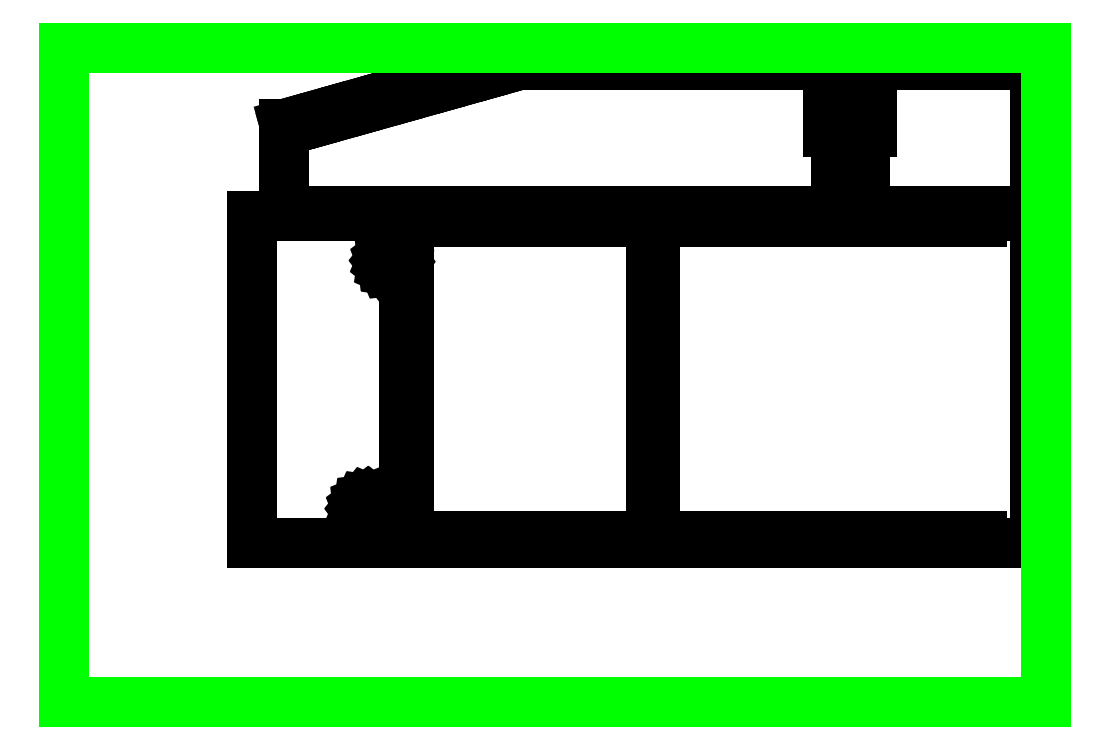
<metadata>
{"format":"dxf","ext":"dxf","renderer":"ezdxf+matplotlib","layout":"modelspace","background":"white","min_lineweight":24,"dpi":150}
</metadata>
<code>
0
SECTION
2
ENTITIES
0
LINE
8
0
10
-1.611
20
7
30
0
11
-1.611
21
7.3
31
0
0
LINE
8
0
10
0.3892
20
7
30
0
11
0.3892
21
7.3
31
0
0
LINE
8
0
10
-0.6108
20
7.3
30
0
11
-0.6108
21
7
31
0
0
LINE
8
0
10
1.389
20
7.3
30
0
11
2.389
21
7.3
31
0
0
LINE
8
0
10
-4.611
20
7
30
0
11
-5.611
21
7
31
0
0
LINE
8
0
10
-2.611
20
7.3
30
0
11
-2.611
21
7
31
0
0
LINE
8
0
10
-4.611
20
7.3
30
0
11
-4.611
21
7
31
0
0
LINE
8
0
10
2.389
20
7
30
0
11
2.389
21
7.3
31
0
0
LINE
8
0
10
3.389
20
7
30
0
11
2.389
21
7
31
0
0
LINE
8
0
10
-2.611
20
7
30
0
11
-3.611
21
7
31
0
0
LINE
8
0
10
-2.611
20
7.3
30
0
11
-1.611
21
7.3
31
0
0
LINE
8
0
10
-0.6108
20
7
30
0
11
-1.611
21
7
31
0
0
LINE
8
0
10
3.389
20
7.3
30
0
11
3.389
21
7
31
0
0
LINE
8
0
10
-4.611
20
7.3
30
0
11
-3.611
21
7.3
31
0
0
LINE
8
0
10
1.389
20
7.3
30
0
11
1.389
21
7
31
0
0
LINE
8
0
10
-0.6108
20
7.3
30
0
11
0.3892
21
7.3
31
0
0
LINE
8
0
10
-3.611
20
7
30
0
11
-3.611
21
7.3
31
0
0
LINE
8
0
10
4.389
20
7.3
30
0
11
3.389
21
7.3
31
0
0
LINE
8
0
10
1.389
20
7
30
0
11
0.3892
21
7
31
0
0
LINE
8
0
10
-5.611
20
7
30
0
11
-5.611
21
7.3
31
0
0
LINE
8
0
10
-6.708
20
7.3
30
0
11
-5.611
21
7.3
31
0
0
LINE
8
0
10
-6.708
20
-7.7
30
0
11
-6.708
21
7.3
31
0
0
LINE
8
0
10
-5.611
20
-7.7
30
0
11
-6.708
21
-7.7
31
0
0
LINE
8
0
10
-5.611
20
-7.4
30
0
11
-5.611
21
-7.7
31
0
0
LINE
8
0
10
-4.611
20
-7.4
30
0
11
-5.611
21
-7.4
31
0
0
LINE
8
0
10
-4.611
20
-7.7
30
0
11
-4.611
21
-7.4
31
0
0
LINE
8
0
10
-3.611
20
-7.7
30
0
11
-4.611
21
-7.7
31
0
0
LINE
8
0
10
-3.611
20
-7.4
30
0
11
-3.611
21
-7.7
31
0
0
LINE
8
0
10
-2.611
20
-7.4
30
0
11
-3.611
21
-7.4
31
0
0
LINE
8
0
10
-2.611
20
-7.7
30
0
11
-2.611
21
-7.4
31
0
0
LINE
8
0
10
-1.611
20
-7.7
30
0
11
-2.611
21
-7.7
31
0
0
LINE
8
0
10
-1.611
20
-7.4
30
0
11
-1.611
21
-7.7
31
0
0
LINE
8
0
10
-0.6108
20
-7.4
30
0
11
-1.611
21
-7.4
31
0
0
LINE
8
0
10
-0.6108
20
-7.7
30
0
11
-0.6108
21
-7.4
31
0
0
LINE
8
0
10
0.3892
20
-7.7
30
0
11
-0.6108
21
-7.7
31
0
0
LINE
8
0
10
0.3892
20
-7.4
30
0
11
0.3892
21
-7.7
31
0
0
LINE
8
0
10
1.389
20
-7.4
30
0
11
0.3892
21
-7.4
31
0
0
LINE
8
0
10
1.389
20
-7.7
30
0
11
1.389
21
-7.4
31
0
0
LINE
8
0
10
2.389
20
-7.7
30
0
11
1.389
21
-7.7
31
0
0
LINE
8
0
10
2.389
20
-7.4
30
0
11
2.389
21
-7.7
31
0
0
LINE
8
0
10
3.389
20
-7.4
30
0
11
2.389
21
-7.4
31
0
0
LINE
8
0
10
3.389
20
-7.7
30
0
11
3.389
21
-7.4
31
0
0
LINE
8
0
10
4.389
20
-7.7
30
0
11
3.389
21
-7.7
31
0
0
LINE
8
0
10
4.389
20
7.3
30
0
11
4.389
21
-7.7
31
0
0
LINE
8
0
10
5.589
20
7
30
0
11
4.589
21
7
31
0
0
LINE
8
0
10
5.589
20
7.3
30
0
11
5.589
21
7
31
0
0
LINE
8
0
10
5.589
20
7.3
30
0
11
6.589
21
7.3
31
0
0
LINE
8
0
10
4.589
20
-7.4
30
0
11
4.589
21
7
31
0
0
LINE
8
0
10
5.589
20
-7.4
30
0
11
4.589
21
-7.4
31
0
0
LINE
8
0
10
10.59
20
-7.4
30
0
11
11.59
21
-7.4
31
0
0
LINE
8
0
10
12.59
20
-7.4
30
0
11
13.59
21
-7.4
31
0
0
LINE
8
0
10
14.59
20
-7.4
30
0
11
15.59
21
-7.4
31
0
0
LINE
8
0
10
17.59
20
-7.7
30
0
11
18.59
21
-7.7
31
0
0
LINE
8
0
10
11.59
20
-7.7
30
0
11
12.59
21
-7.7
31
0
0
LINE
8
0
10
9.589
20
-7.7
30
0
11
10.59
21
-7.7
31
0
0
LINE
8
0
10
16.59
20
-7.4
30
0
11
17.59
21
-7.4
31
0
0
LINE
8
0
10
6.589
20
-7.4
30
0
11
7.589
21
-7.4
31
0
0
LINE
8
0
10
15.59
20
-7.7
30
0
11
16.59
21
-7.7
31
0
0
LINE
8
0
10
5.589
20
-7.7
30
0
11
6.589
21
-7.7
31
0
0
LINE
8
0
10
13.59
20
-7.7
30
0
11
14.59
21
-7.7
31
0
0
LINE
8
0
10
18.59
20
-7.4
30
0
11
19.59
21
-7.4
31
0
0
LINE
8
0
10
5.589
20
-7.4
30
0
11
5.589
21
-7.7
31
0
0
LINE
8
0
10
7.589
20
-7.7
30
0
11
8.589
21
-7.7
31
0
0
LINE
8
0
10
8.589
20
-7.4
30
0
11
9.589
21
-7.4
31
0
0
LINE
8
0
10
15.59
20
-7.7
30
0
11
15.59
21
-7.4
31
0
0
LINE
8
0
10
6.589
20
-7.4
30
0
11
6.589
21
-7.7
31
0
0
LINE
8
0
10
11.59
20
-7.7
30
0
11
11.59
21
-7.4
31
0
0
LINE
8
0
10
9.589
20
-7.7
30
0
11
9.589
21
-7.4
31
0
0
LINE
8
0
10
12.59
20
-7.4
30
0
11
12.59
21
-7.7
31
0
0
LINE
8
0
10
13.59
20
-7.7
30
0
11
13.59
21
-7.4
31
0
0
LINE
8
0
10
10.59
20
-7.4
30
0
11
10.59
21
-7.7
31
0
0
LINE
8
0
10
18.59
20
-7.4
30
0
11
18.59
21
-7.7
31
0
0
LINE
8
0
10
19.59
20
-7.7
30
0
11
19.59
21
-7.4
31
0
0
LINE
8
0
10
7.589
20
-7.7
30
0
11
7.589
21
-7.4
31
0
0
LINE
8
0
10
17.59
20
-7.7
30
0
11
17.59
21
-7.4
31
0
0
LINE
8
0
10
14.59
20
-7.4
30
0
11
14.59
21
-7.7
31
0
0
LINE
8
0
10
12.59
20
7
30
0
11
13.59
21
7
31
0
0
LINE
8
0
10
11.59
20
7
30
0
11
11.59
21
7.3
31
0
0
LINE
8
0
10
7.589
20
7
30
0
11
7.589
21
7.3
31
0
0
LINE
8
0
10
18.59
20
7.3
30
0
11
18.59
21
7
31
0
0
LINE
8
0
10
6.589
20
7
30
0
11
7.589
21
7
31
0
0
LINE
8
0
10
6.589
20
7.3
30
0
11
6.589
21
7
31
0
0
LINE
8
0
10
8.589
20
7.3
30
0
11
8.589
21
7
31
0
0
LINE
8
0
10
9.589
20
7
30
0
11
9.589
21
7.3
31
0
0
LINE
8
0
10
11.59
20
7.3
30
0
11
12.59
21
7.3
31
0
0
LINE
8
0
10
8.589
20
7
30
0
11
9.589
21
7
31
0
0
LINE
8
0
10
10.59
20
7
30
0
11
11.59
21
7
31
0
0
LINE
8
0
10
7.589
20
7.3
30
0
11
8.589
21
7.3
31
0
0
LINE
8
0
10
22
20
-7.7
30
0
11
19.59
21
-7.7
31
0
0
LINE
8
0
10
22
20
7.3
30
0
11
22
21
-7.7
31
0
0
LINE
8
0
10
19.59
20
7.3
30
0
11
22
21
7.3
31
0
0
LINE
8
0
10
19.59
20
7
30
0
11
19.59
21
7.3
31
0
0
LINE
8
0
10
18.59
20
7
30
0
11
19.59
21
7
31
0
0
LINE
8
0
10
17.59
20
7.3
30
0
11
18.59
21
7.3
31
0
0
LINE
8
0
10
17.59
20
7
30
0
11
17.59
21
7.3
31
0
0
LINE
8
0
10
16.59
20
7
30
0
11
17.59
21
7
31
0
0
LINE
8
0
10
16.59
20
7.3
30
0
11
16.59
21
7
31
0
0
LINE
8
0
10
15.59
20
7.3
30
0
11
16.59
21
7.3
31
0
0
LINE
8
0
10
15.59
20
7
30
0
11
15.59
21
7.3
31
0
0
LINE
8
0
10
14.59
20
7
30
0
11
15.59
21
7
31
0
0
LINE
8
0
10
14.59
20
7.3
30
0
11
14.59
21
7
31
0
0
LINE
8
0
10
13.59
20
7.3
30
0
11
14.59
21
7.3
31
0
0
LINE
8
0
10
13.59
20
7
30
0
11
13.59
21
7.3
31
0
0
LINE
8
0
10
12.59
20
7.3
30
0
11
12.59
21
7
31
0
0
LINE
8
0
10
10.59
20
7.3
30
0
11
10.59
21
7
31
0
0
LINE
8
0
10
9.589
20
7.3
30
0
11
10.59
21
7.3
31
0
0
LINE
8
0
10
8.589
20
-7.4
30
0
11
8.589
21
-7.7
31
0
0
LINE
8
0
10
16.59
20
-7.4
30
0
11
16.59
21
-7.7
31
0
0
LINE
8
0
10
22
20
7.5
30
0
11
22
21
14.2
31
0
0
LINE
8
0
10
-2.678
20
14.23
30
0
11
-3.641
21
13.96
31
0
0
LINE
8
0
10
-1.711
20
14.5
30
0
11
-1.715
21
14.5
31
0
0
LINE
8
0
10
-12.4
20
11.5
30
0
11
-12.4
21
7.5
31
0
0
LINE
8
0
10
-12.4
20
7.5
30
0
11
22
21
7.5
31
0
0
LINE
8
0
10
15.29
20
14.5
30
0
11
14.29
21
14.5
31
0
0
LINE
8
0
10
-6.529
20
13.15
30
0
11
-7.492
21
12.88
31
0
0
LINE
8
0
10
-4.604
20
13.69
30
0
11
-5.566
21
13.42
31
0
0
LINE
8
0
10
-10.38
20
12.07
30
0
11
-11.34
21
11.8
31
0
0
LINE
8
0
10
-8.455
20
12.61
30
0
11
-9.418
21
12.34
31
0
0
LINE
8
0
10
-7.411
20
12.59
30
0
11
-7.492
21
12.88
31
0
0
LINE
8
0
10
-7.411
20
12.59
30
0
11
-8.374
21
12.32
31
0
0
LINE
8
0
10
-8.374
20
12.32
30
0
11
-8.455
21
12.61
31
0
0
LINE
8
0
10
-9.337
20
12.05
30
0
11
-9.418
21
12.34
31
0
0
LINE
8
0
10
-9.337
20
12.05
30
0
11
-10.3
21
11.78
31
0
0
LINE
8
0
10
-10.3
20
11.78
30
0
11
-10.38
21
12.07
31
0
0
LINE
8
0
10
-11.26
20
11.51
30
0
11
-11.34
21
11.8
31
0
0
LINE
8
0
10
-11.26
20
11.51
30
0
11
-12.32
21
11.21
31
0
0
LINE
8
0
10
-12.32
20
11.21
30
0
11
-12.4
21
11.5
31
0
0
LINE
8
0
10
-1.634
20
14.21
30
0
11
-1.715
21
14.5
31
0
0
LINE
8
0
10
-1.634
20
14.21
30
0
11
-2.597
21
13.94
31
0
0
LINE
8
0
10
-2.597
20
13.94
30
0
11
-2.678
21
14.23
31
0
0
LINE
8
0
10
-3.56
20
13.67
30
0
11
-3.641
21
13.96
31
0
0
LINE
8
0
10
-3.56
20
13.67
30
0
11
-4.523
21
13.4
31
0
0
LINE
8
0
10
-4.523
20
13.4
30
0
11
-4.604
21
13.69
31
0
0
LINE
8
0
10
-5.485
20
13.13
30
0
11
-5.566
21
13.42
31
0
0
LINE
8
0
10
-5.485
20
13.13
30
0
11
-6.448
21
12.86
31
0
0
LINE
8
0
10
-6.448
20
12.86
30
0
11
-6.529
21
13.15
31
0
0
LINE
8
0
10
17.29
20
14.5
30
0
11
16.29
21
14.5
31
0
0
LINE
8
0
10
21.29
20
14.5
30
0
11
20.29
21
14.5
31
0
0
LINE
8
0
10
13.29
20
14.5
30
0
11
12.29
21
14.5
31
0
0
LINE
8
0
10
19.29
20
14.5
30
0
11
18.29
21
14.5
31
0
0
LINE
8
0
10
9.289
20
14.5
30
0
11
8.289
21
14.5
31
0
0
LINE
8
0
10
7.289
20
14.5
30
0
11
6.289
21
14.5
31
0
0
LINE
8
0
10
11.29
20
14.5
30
0
11
10.29
21
14.5
31
0
0
LINE
8
0
10
5.289
20
14.5
30
0
11
4.289
21
14.5
31
0
0
LINE
8
0
10
3.289
20
14.5
30
0
11
2.289
21
14.5
31
0
0
LINE
8
0
10
-0.7108
20
14.5
30
0
11
-1.711
21
14.5
31
0
0
LINE
8
0
10
1.289
20
14.5
30
0
11
0.2892
21
14.5
31
0
0
LINE
8
0
10
-0.7108
20
14.2
30
0
11
0.2892
21
14.2
31
0
0
LINE
8
0
10
6.289
20
14.5
30
0
11
6.289
21
14.2
31
0
0
LINE
8
0
10
-0.7108
20
14.5
30
0
11
-0.7108
21
14.2
31
0
0
LINE
8
0
10
11.29
20
14.5
30
0
11
11.29
21
14.2
31
0
0
LINE
8
0
10
2.289
20
14.5
30
0
11
2.289
21
14.2
31
0
0
LINE
8
0
10
12.29
20
14.5
30
0
11
12.29
21
14.2
31
0
0
LINE
8
0
10
4.289
20
14.5
30
0
11
4.289
21
14.2
31
0
0
LINE
8
0
10
3.289
20
14.2
30
0
11
4.289
21
14.2
31
0
0
LINE
8
0
10
3.289
20
14.5
30
0
11
3.289
21
14.2
31
0
0
LINE
8
0
10
9.289
20
14.5
30
0
11
9.289
21
14.2
31
0
0
LINE
8
0
10
14.29
20
14.5
30
0
11
14.29
21
14.2
31
0
0
LINE
8
0
10
1.289
20
14.5
30
0
11
1.289
21
14.2
31
0
0
LINE
8
0
10
0.2892
20
14.5
30
0
11
0.2892
21
14.2
31
0
0
LINE
8
0
10
1.289
20
14.2
30
0
11
2.289
21
14.2
31
0
0
LINE
8
0
10
16.29
20
14.5
30
0
11
16.29
21
14.2
31
0
0
LINE
8
0
10
5.289
20
14.2
30
0
11
6.289
21
14.2
31
0
0
LINE
8
0
10
5.289
20
14.5
30
0
11
5.289
21
14.2
31
0
0
LINE
8
0
10
7.289
20
14.5
30
0
11
7.289
21
14.2
31
0
0
LINE
8
0
10
8.289
20
14.5
30
0
11
8.289
21
14.2
31
0
0
LINE
8
0
10
17.29
20
14.5
30
0
11
17.29
21
14.2
31
0
0
LINE
8
0
10
18.29
20
14.5
30
0
11
18.29
21
14.2
31
0
0
LINE
8
0
10
17.29
20
14.2
30
0
11
18.29
21
14.2
31
0
0
LINE
8
0
10
10.29
20
14.5
30
0
11
10.29
21
14.2
31
0
0
LINE
8
0
10
19.29
20
14.5
30
0
11
19.29
21
14.2
31
0
0
LINE
8
0
10
20.29
20
14.5
30
0
11
20.29
21
14.2
31
0
0
LINE
8
0
10
19.29
20
14.2
30
0
11
20.29
21
14.2
31
0
0
LINE
8
0
10
9.289
20
14.2
30
0
11
10.29
21
14.2
31
0
0
LINE
8
0
10
11.29
20
14.2
30
0
11
12.29
21
14.2
31
0
0
LINE
8
0
10
13.29
20
14.5
30
0
11
13.29
21
14.2
31
0
0
LINE
8
0
10
13.29
20
14.2
30
0
11
14.29
21
14.2
31
0
0
LINE
8
0
10
7.289
20
14.2
30
0
11
8.289
21
14.2
31
0
0
LINE
8
0
10
15.29
20
14.5
30
0
11
15.29
21
14.2
31
0
0
LINE
8
0
10
15.29
20
14.2
30
0
11
16.29
21
14.2
31
0
0
LINE
8
0
10
21.29
20
14.2
30
0
11
22
21
14.2
31
0
0
LINE
8
0
10
21.29
20
14.5
30
0
11
21.29
21
14.2
31
0
0
LINE
8
0
10
14.2
20
9.65
30
0
11
12.88
21
9.65
31
0
0
LINE
8
0
10
12.88
20
9.65
30
0
11
12.88
21
10.5
31
0
0
LINE
8
0
10
12.88
20
10.5
30
0
11
14.2
21
10.5
31
0
0
LINE
8
0
10
14.2
20
10.5
30
0
11
14.2
21
9.65
31
0
0
LINE
8
0
10
14.54
20
12.44
30
0
11
14.54
21
11.14
31
0
0
LINE
8
0
10
12.54
20
12.44
30
0
11
14.54
21
12.44
31
0
0
LINE
8
0
10
14.54
20
11.14
30
0
11
12.54
21
11.14
31
0
0
LINE
8
0
10
12.54
20
11.14
30
0
11
12.54
21
12.44
31
0
0
LINE
8
0
10
-6.908
20
7.3
30
0
11
-13.91
21
7.3
31
0
0
LINE
8
0
10
-6.908
20
-7.7
30
0
11
-13.91
21
-7.7
31
0
0
LINE
8
0
10
-13.91
20
-7.7
30
0
11
-13.91
21
7.3
31
0
0
LINE
8
0
10
-8.587
20
-6.603
30
0
11
-8.703
21
-6.586
31
0
0
LINE
8
0
10
-8.703
20
-6.586
30
0
11
-8.811
21
-6.54
31
0
0
LINE
8
0
10
-8.811
20
-6.54
30
0
11
-8.903
21
-6.467
31
0
0
LINE
8
0
10
-8.903
20
-6.467
30
0
11
-8.973
21
-6.373
31
0
0
LINE
8
0
10
-8.973
20
-6.373
30
0
11
-9.017
21
-6.264
31
0
0
LINE
8
0
10
-9.017
20
-6.264
30
0
11
-9.03
21
-6.147
31
0
0
LINE
8
0
10
-9.03
20
-6.147
30
0
11
-9.014
21
-6.031
31
0
0
LINE
8
0
10
-9.014
20
-6.031
30
0
11
-8.967
21
-5.923
31
0
0
LINE
8
0
10
-8.967
20
-5.923
30
0
11
-8.894
21
-5.831
31
0
0
LINE
8
0
10
-8.894
20
-5.831
30
0
11
-8.8
21
-5.761
31
0
0
LINE
8
0
10
-8.8
20
-5.761
30
0
11
-8.691
21
-5.717
31
0
0
LINE
8
0
10
-8.691
20
-5.717
30
0
11
-8.574
21
-5.703
31
0
0
LINE
8
0
10
-8.574
20
-5.703
30
0
11
-8.458
21
-5.72
31
0
0
LINE
8
0
10
-8.458
20
-5.72
30
0
11
-8.35
21
-5.767
31
0
0
LINE
8
0
10
-8.35
20
-5.767
30
0
11
-8.258
21
-5.84
31
0
0
LINE
8
0
10
-8.258
20
-5.84
30
0
11
-8.188
21
-5.934
31
0
0
LINE
8
0
10
-8.188
20
-5.934
30
0
11
-8.144
21
-6.043
31
0
0
LINE
8
0
10
-8.144
20
-6.043
30
0
11
-8.131
21
-6.16
31
0
0
LINE
8
0
10
-8.131
20
-6.16
30
0
11
-8.148
21
-6.276
31
0
0
LINE
8
0
10
-8.148
20
-6.276
30
0
11
-8.194
21
-6.384
31
0
0
LINE
8
0
10
-8.194
20
-6.384
30
0
11
-8.267
21
-6.476
31
0
0
LINE
8
0
10
-8.267
20
-6.476
30
0
11
-8.361
21
-6.546
31
0
0
LINE
8
0
10
-8.361
20
-6.546
30
0
11
-8.47
21
-6.59
31
0
0
LINE
8
0
10
-8.47
20
-6.59
30
0
11
-8.587
21
-6.603
31
0
0
LINE
8
0
10
-6.908
20
-7.7
30
0
11
-6.908
21
7.3
31
0
0
LINE
8
0
10
-7.901
20
5.111
30
0
11
-7.915
21
5.227
31
0
0
LINE
8
0
10
-7.354
20
4.785
30
0
11
-7.471
21
4.771
31
0
0
LINE
8
0
10
-7.684
20
5.614
30
0
11
-7.575
21
5.657
31
0
0
LINE
8
0
10
-7.342
20
5.654
30
0
11
-7.234
21
5.608
31
0
0
LINE
8
0
10
-7.898
20
5.344
30
0
11
-7.851
21
5.451
31
0
0
LINE
8
0
10
-7.245
20
4.828
30
0
11
-7.354
21
4.785
31
0
0
LINE
8
0
10
-7.151
20
4.898
30
0
11
-7.245
21
4.828
31
0
0
LINE
8
0
10
-7.471
20
4.771
30
0
11
-7.587
21
4.788
31
0
0
LINE
8
0
10
-7.587
20
4.788
30
0
11
-7.695
21
4.835
31
0
0
LINE
8
0
10
-7.234
20
5.608
30
0
11
-7.142
21
5.535
31
0
0
LINE
8
0
10
-7.778
20
5.544
30
0
11
-7.684
21
5.614
31
0
0
LINE
8
0
10
-7.032
20
5.099
30
0
11
-7.078
21
4.991
31
0
0
LINE
8
0
10
-7.695
20
4.835
30
0
11
-7.787
21
4.907
31
0
0
LINE
8
0
10
-7.142
20
5.535
30
0
11
-7.072
21
5.441
31
0
0
LINE
8
0
10
-7.078
20
4.991
30
0
11
-7.151
21
4.898
31
0
0
LINE
8
0
10
-7.072
20
5.441
30
0
11
-7.028
21
5.331
31
0
0
LINE
8
0
10
-7.858
20
5.001
30
0
11
-7.901
21
5.111
31
0
0
LINE
8
0
10
-7.915
20
5.227
30
0
11
-7.898
21
5.344
31
0
0
LINE
8
0
10
-7.575
20
5.657
30
0
11
-7.458
21
5.671
31
0
0
LINE
8
0
10
-7.458
20
5.671
30
0
11
-7.342
21
5.654
31
0
0
LINE
8
0
10
-7.851
20
5.451
30
0
11
-7.778
21
5.544
31
0
0
LINE
8
0
10
-7.028
20
5.331
30
0
11
-7.015
21
5.215
31
0
0
LINE
8
0
10
-7.015
20
5.215
30
0
11
-7.032
21
5.099
31
0
0
LINE
8
0
10
-7.787
20
4.907
30
0
11
-7.858
21
5.001
31
0
0
LINE
8
邊界
10
22.5
20
-15
30
0
11
-22.5
21
-15
31
0
0
LINE
8
邊界
10
-22.5
20
-15
30
0
11
-22.5
21
15
31
0
0
LINE
8
邊界
10
-22.5
20
15
30
0
11
22.5
21
15
31
0
0
LINE
8
邊界
10
22.5
20
15
30
0
11
22.5
21
-15
31
0
0
ENDSEC
0
EOF

</code>
